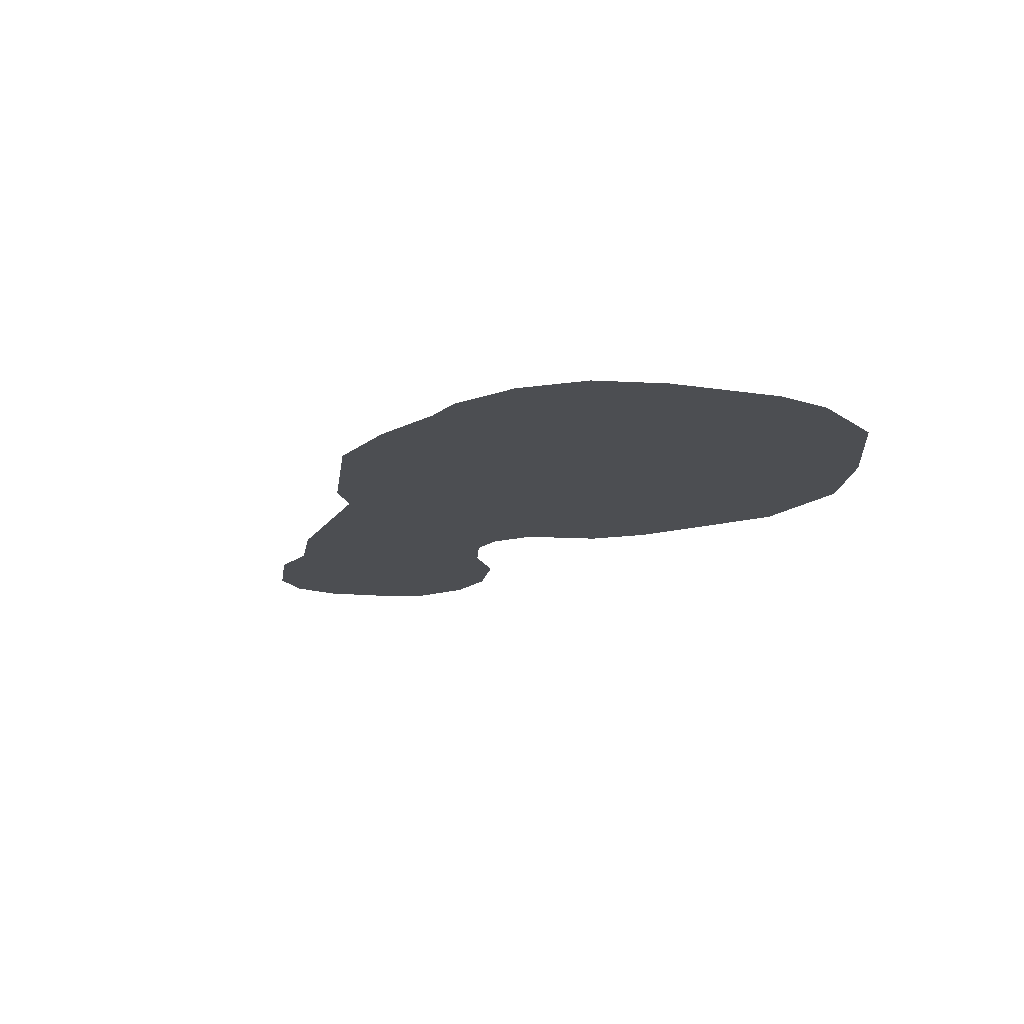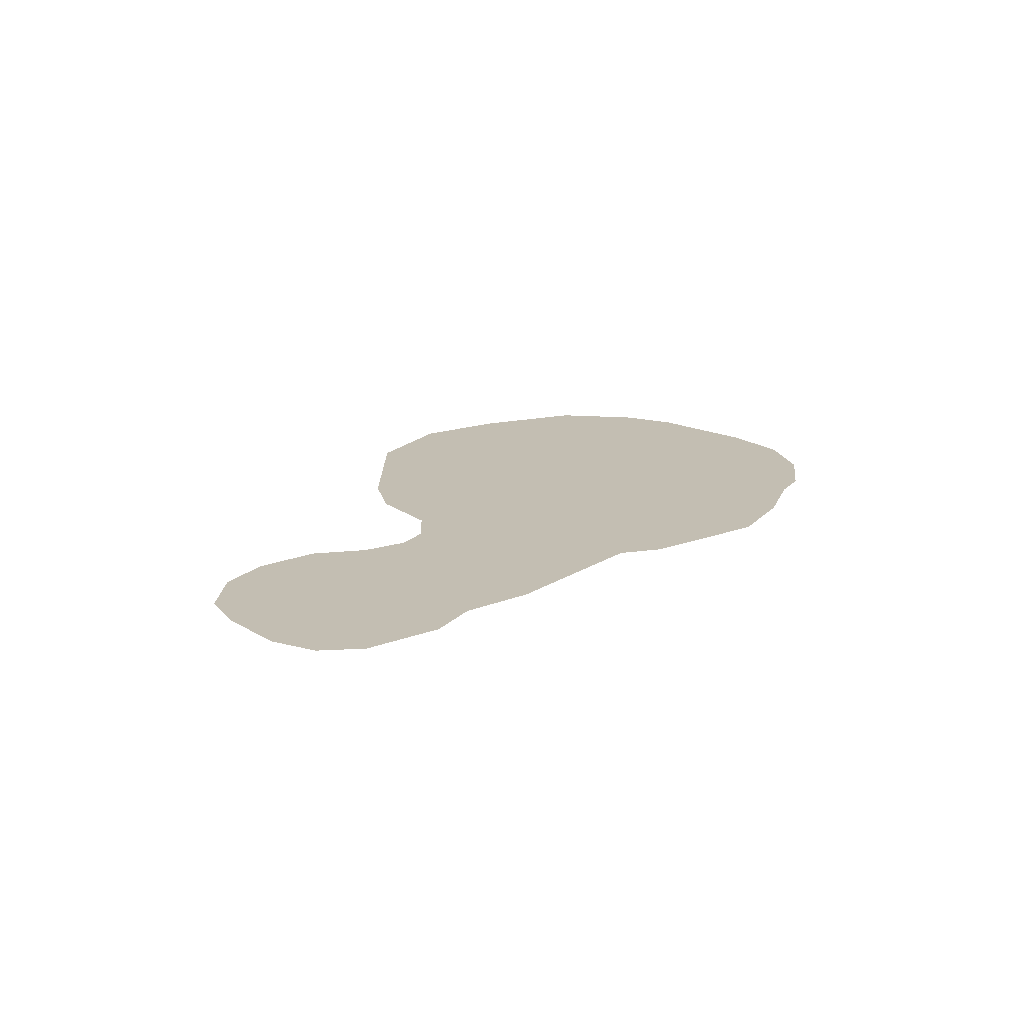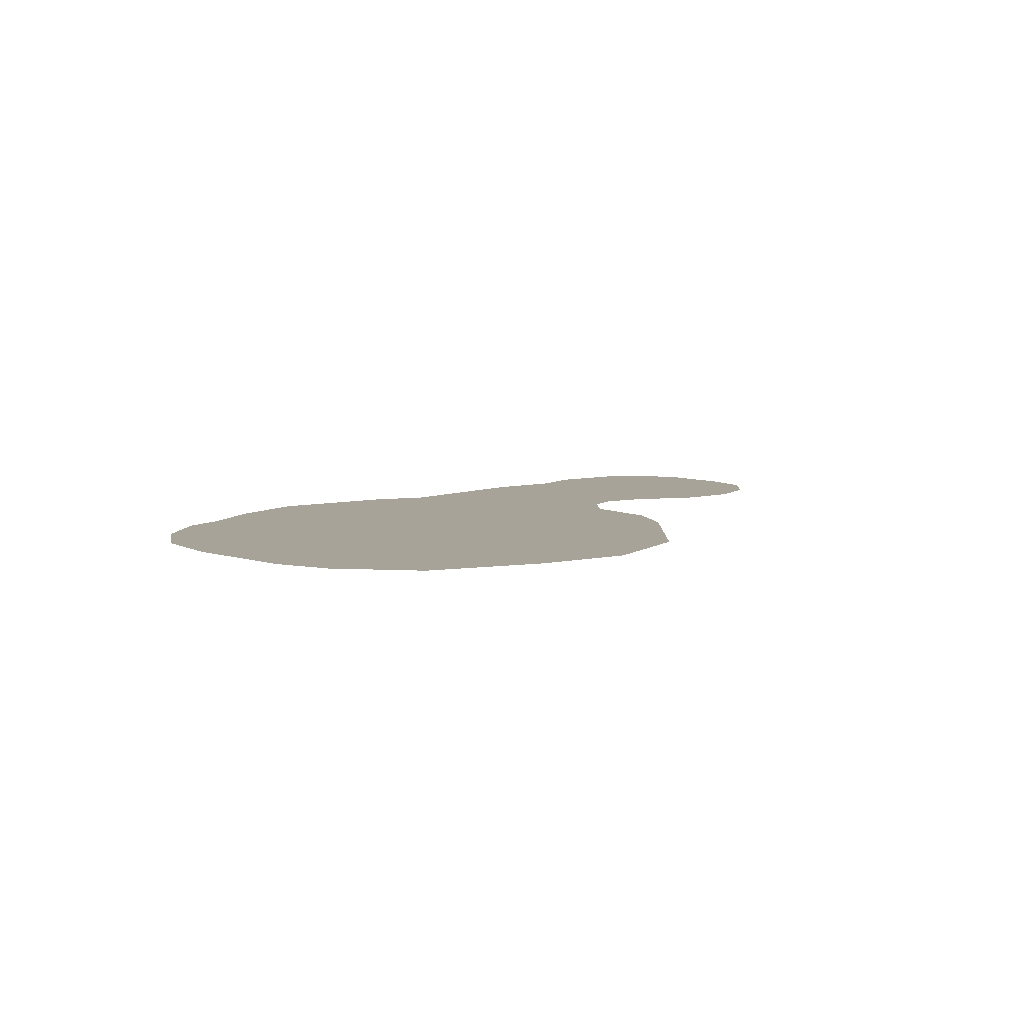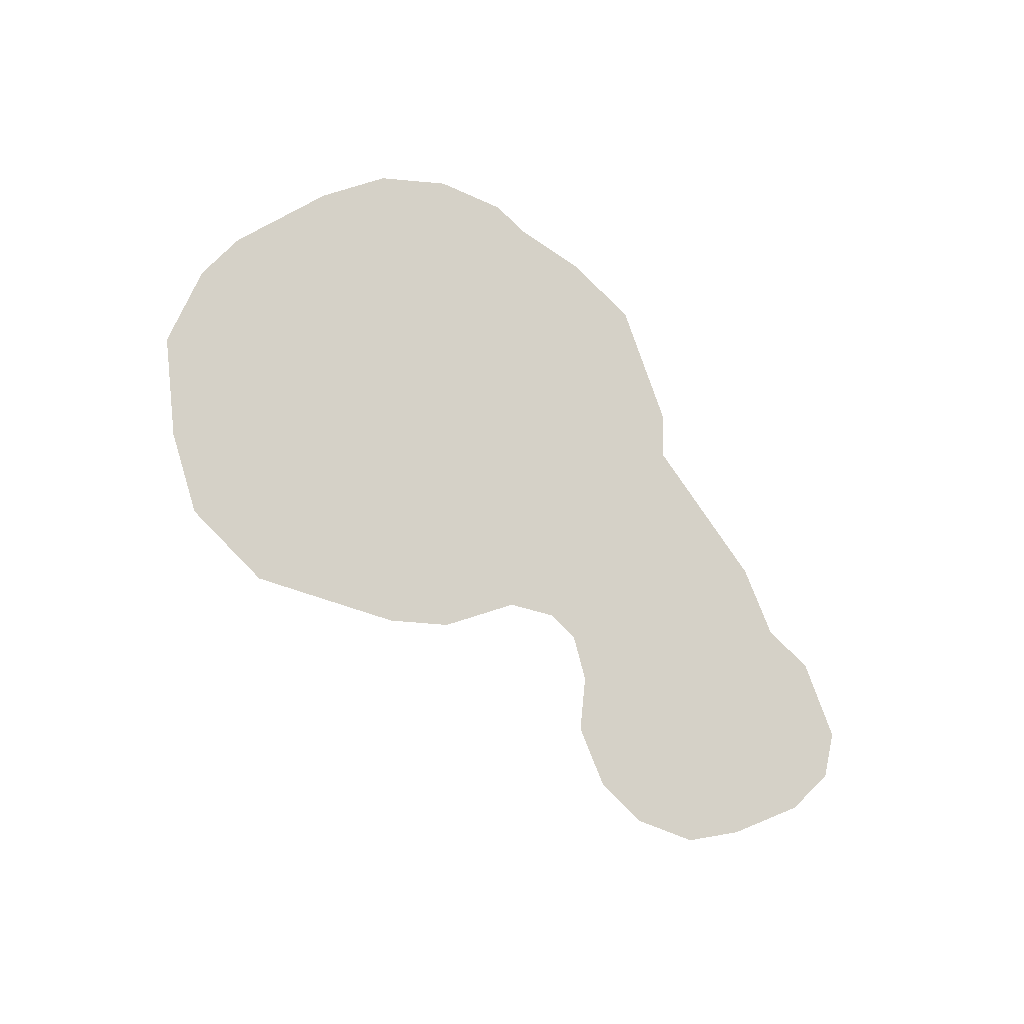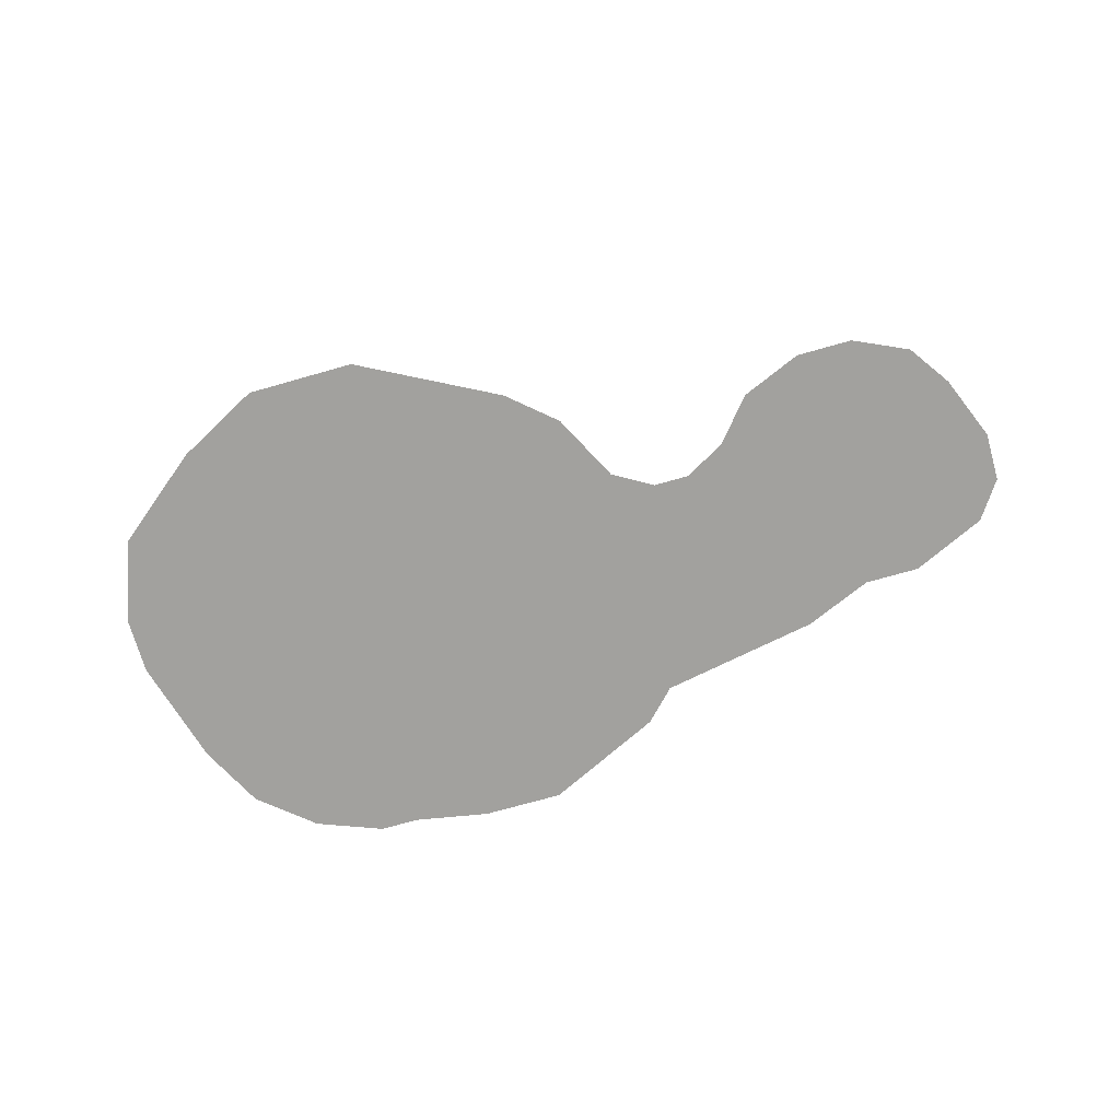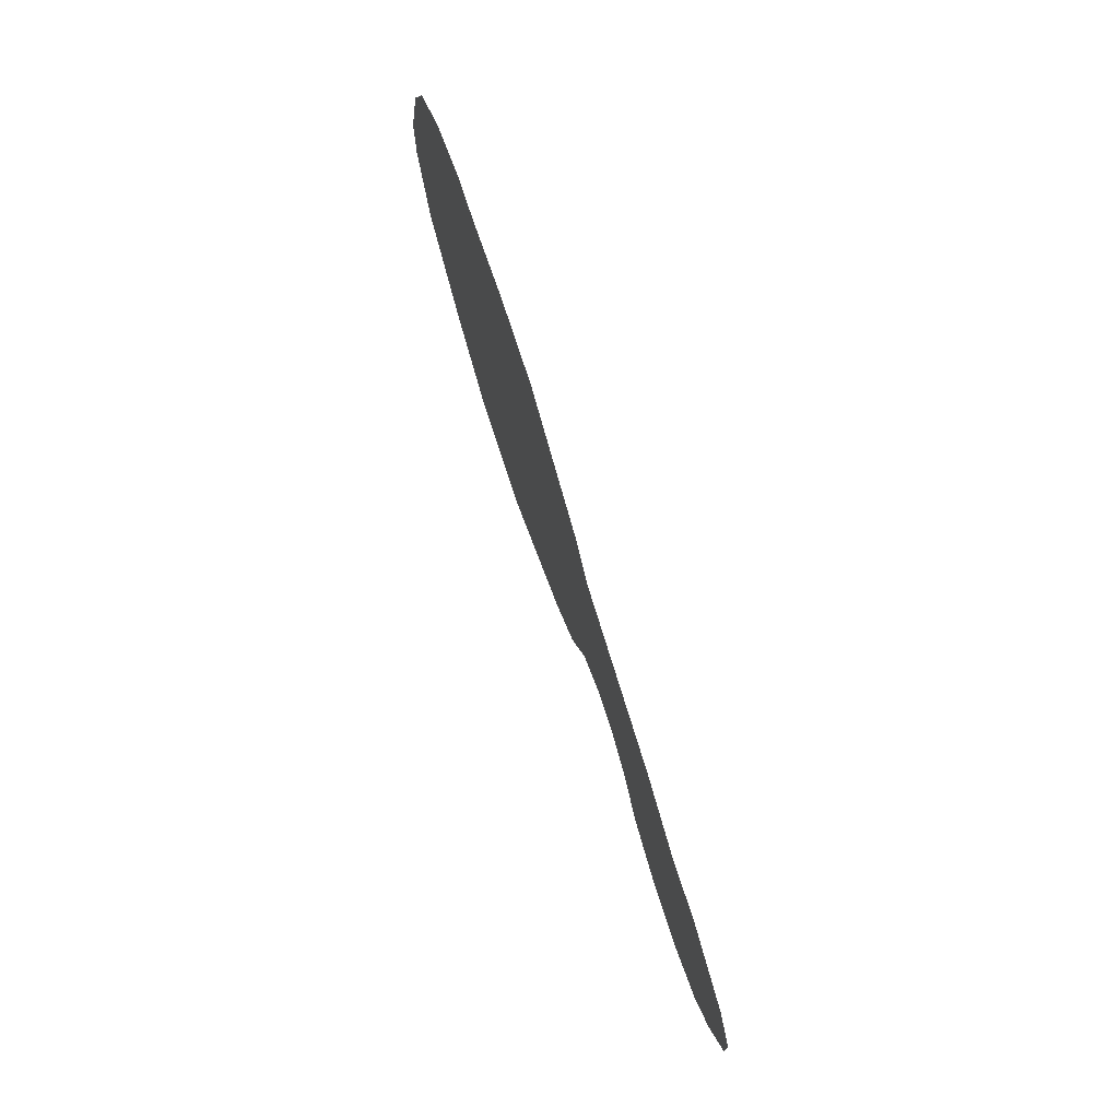
<metadata>
{"format":"obj","ext":"obj","renderer":"f3d","projection":"perspective","resolution":1024,"background":"white","views":[{"elev":-16.5,"azim":-123.3,"up":"+Z"},{"elev":17.5,"azim":118.0,"up":"+Z"},{"elev":6.8,"azim":-61.6,"up":"+Z"},{"elev":79.7,"azim":45.5,"up":"+Z"},{"elev":-72.0,"azim":15.9,"up":"+Z"},{"elev":73.8,"azim":72.1,"up":"+Y"}]}
</metadata>
<code>
g obj_64998346
v -1079 -427.8 0
v -1358 859.4 0
v -1358 339.4 0
v -1079 1858 0
v -272.1 -1074 0
v -774.8 2449 0
v -272.1 2873 0
v 487.1 -1474 0
v 336.2 3104 0
v 695.2 3104 0
v 1476 -1474 0
v 1387 3232 1.444e-12
v 2129 3232 1.444e-12
v 2235 -1074 0
v 2705 2958 1.444e-12
v 2747 -805.1 0
v 3200 2722 1.444e-12
v 3181 -427.8 0
v 3500 195.6 0
v 3479 2434 1.444e-12
v 4273 2286 1.444e-12
v 3867 411.3 0
v 4195 411.3 0
v 4571 195.6 0
v 4946 2162 1.444e-12
v 4898 -195.6 -1.443e-12
v 5449 -427.8 0
v 5563 1898 1.444e-12
v 5961 -427.8 0
v 6065 1898 1.444e-12
v 6464 -195.6 -1.443e-12
v 6736 1589 0
v 6736 195.6 0
v 6976 786.8 0
v 6976 1237 0
f 1 2 3
f 2 1 4
f 4 1 5
f 4 5 6
f 6 5 7
f 7 5 8
f 7 8 9
f 9 8 10
f 10 8 11
f 10 11 12
f 12 11 13
f 13 11 14
f 13 14 15
f 15 14 16
f 15 16 17
f 17 16 18
f 17 18 19
f 17 19 20
f 20 19 21
f 21 19 22
f 21 22 23
f 21 23 24
f 21 24 25
f 25 24 26
f 25 26 27
f 25 27 28
f 28 27 29
f 28 29 30
f 30 29 31
f 30 31 32
f 32 31 33
f 32 33 34
f 32 34 35

</code>
